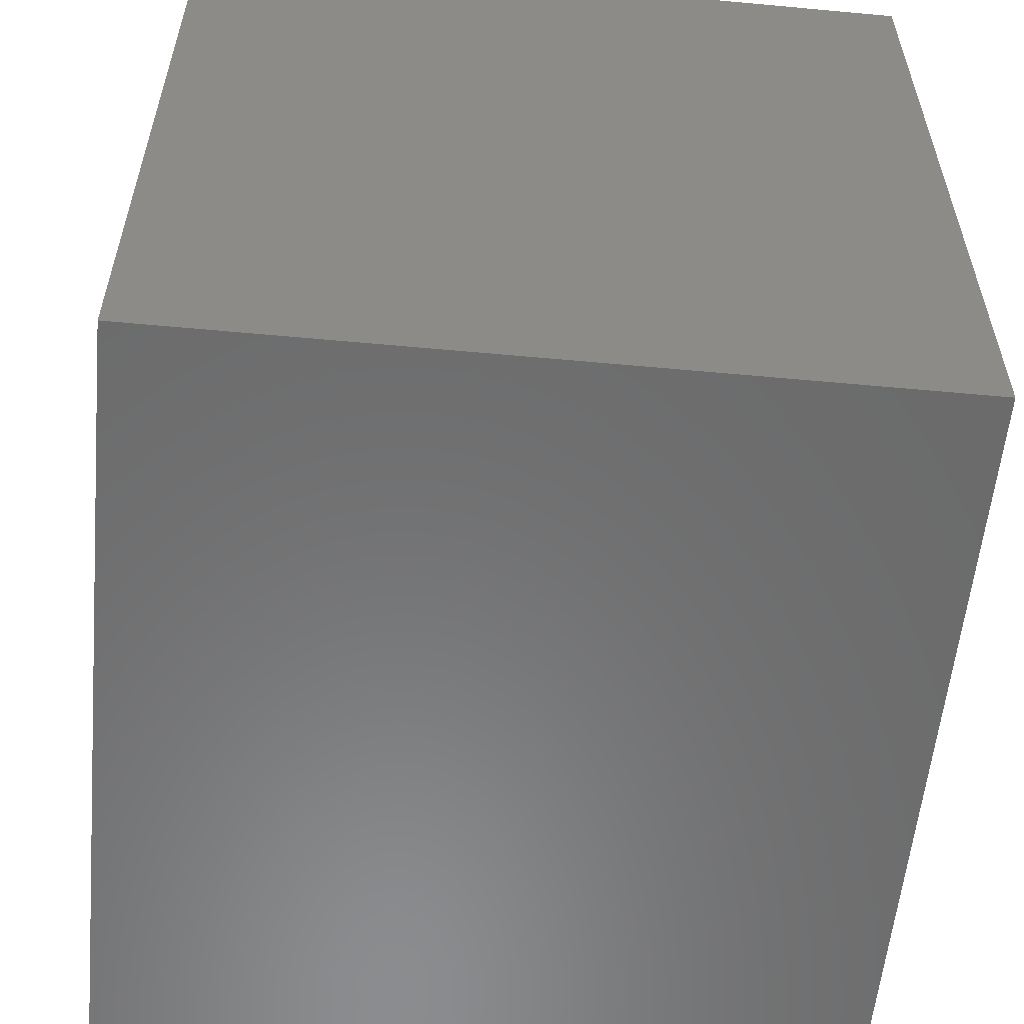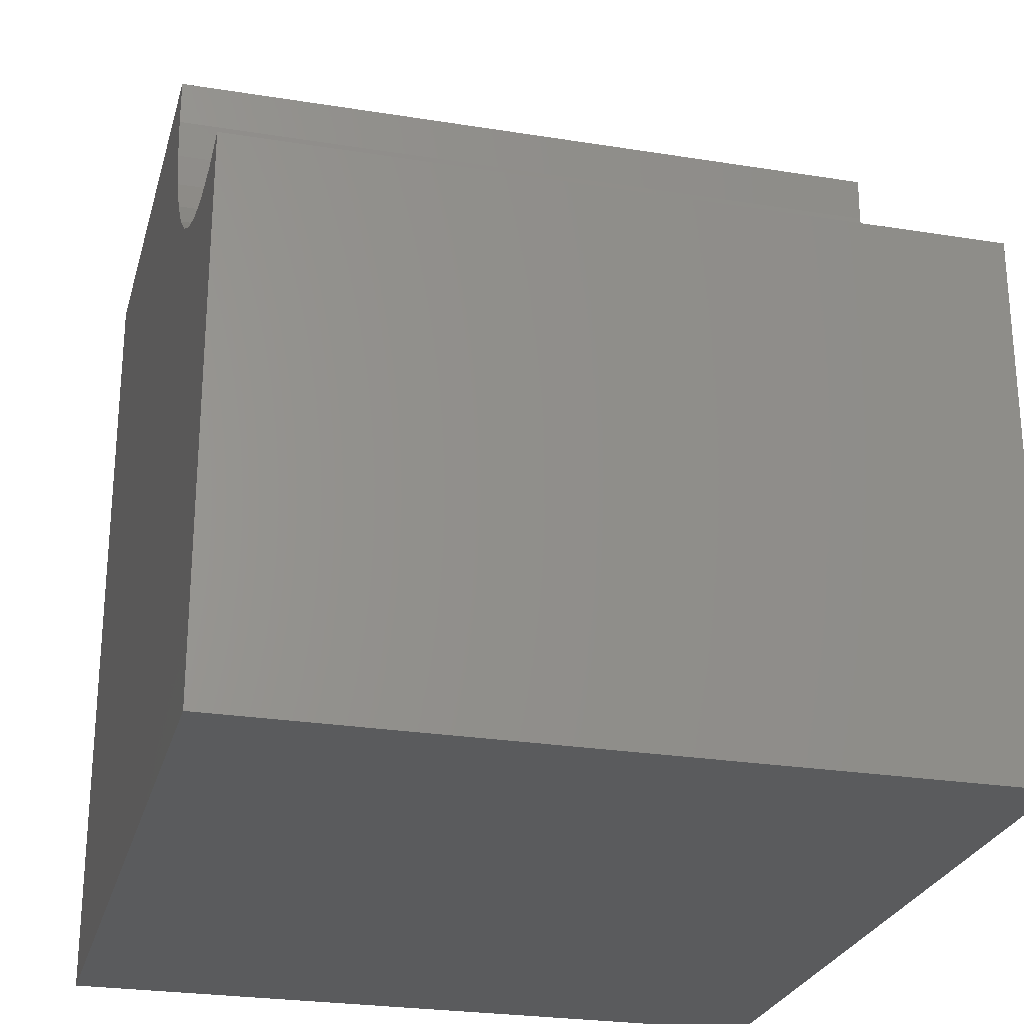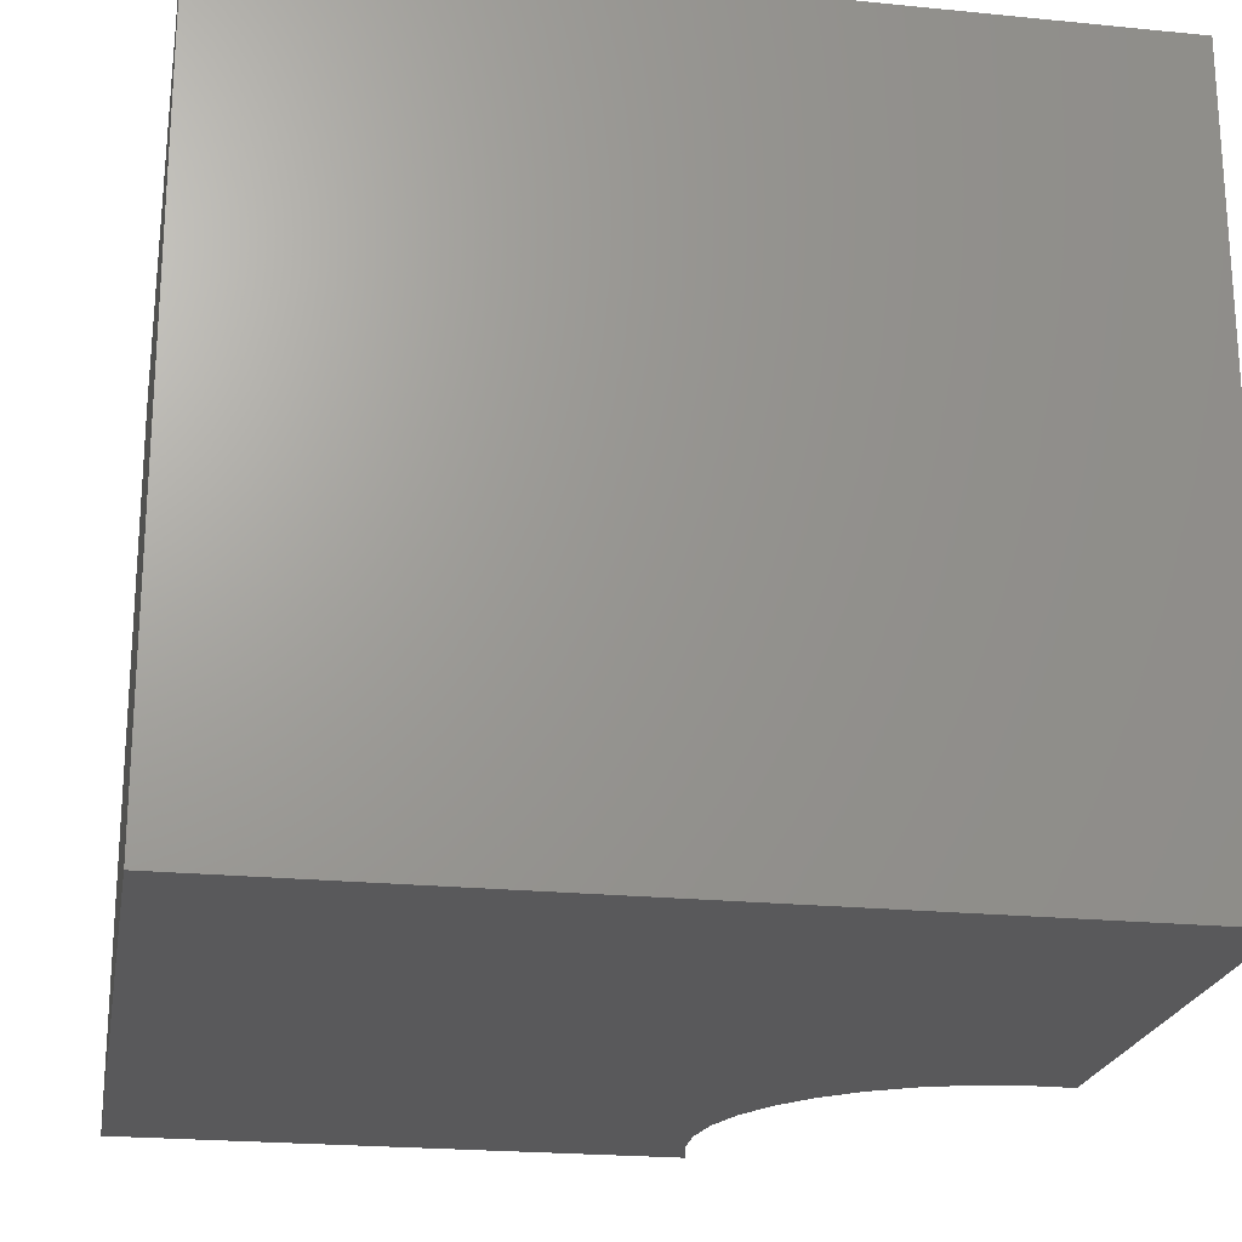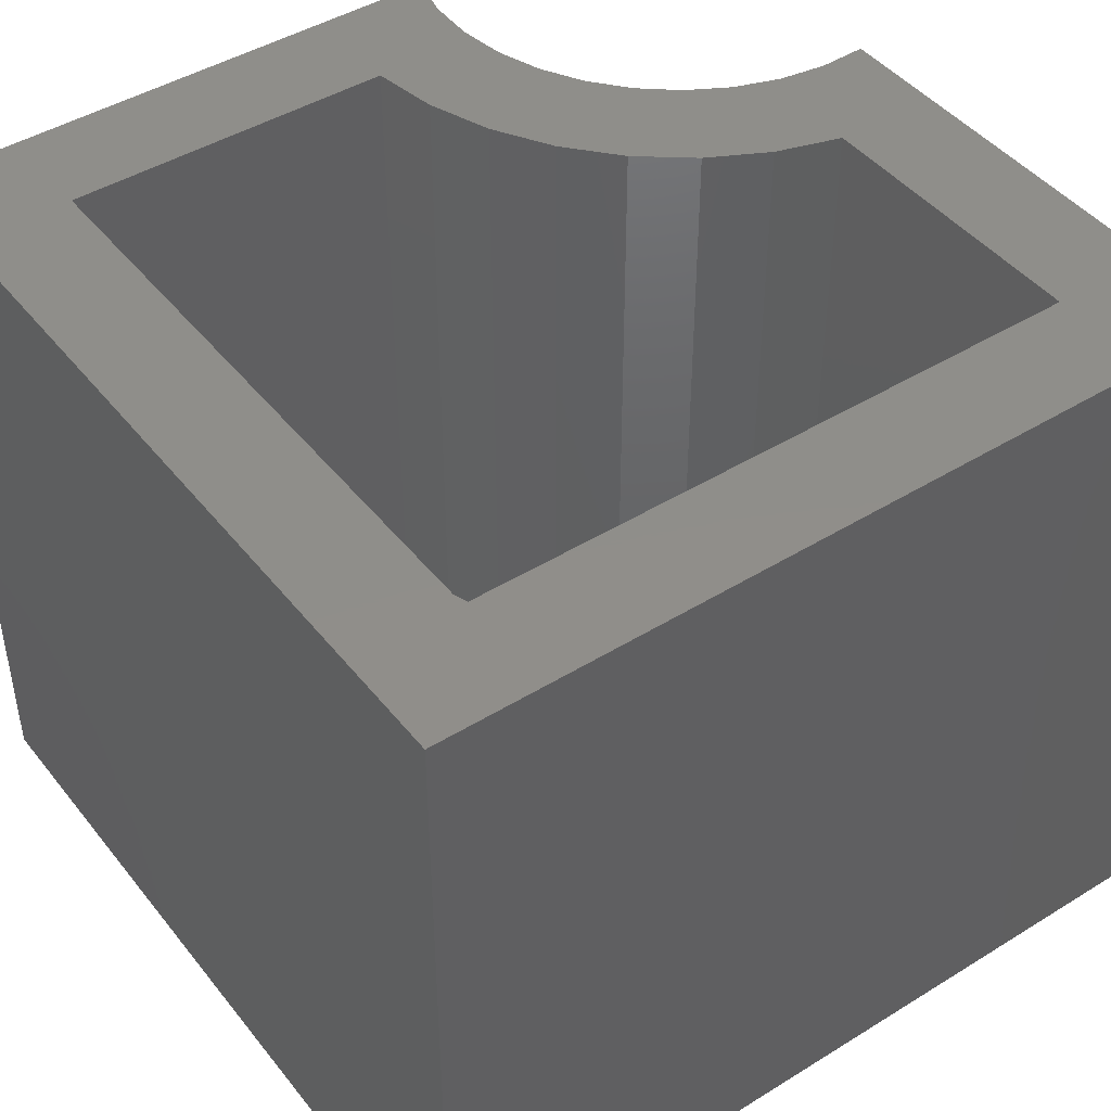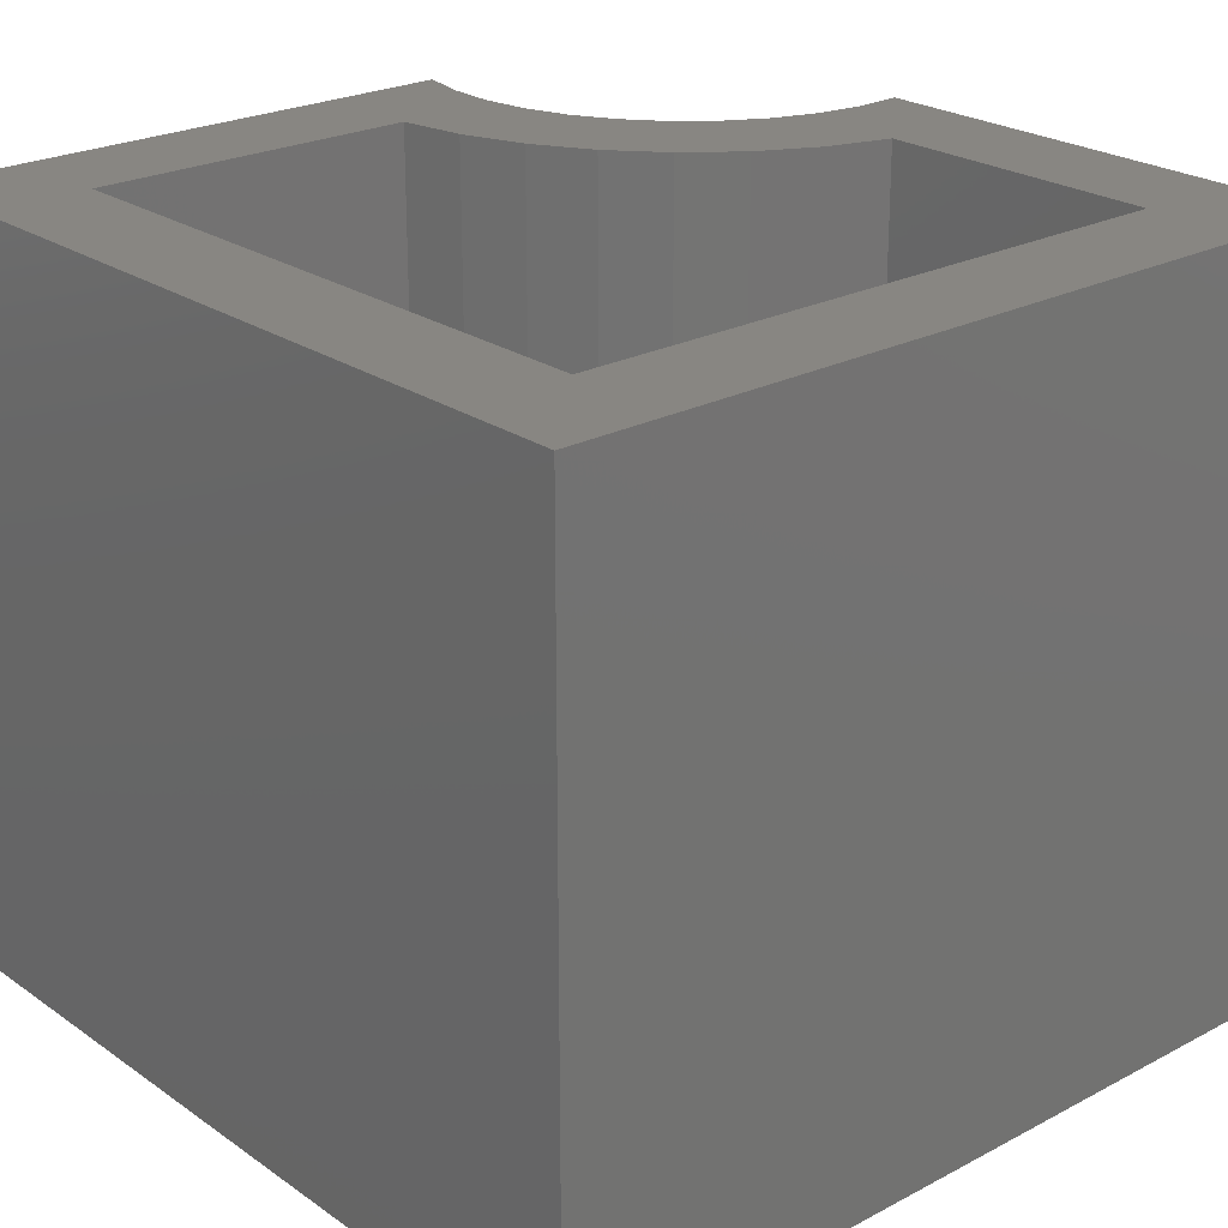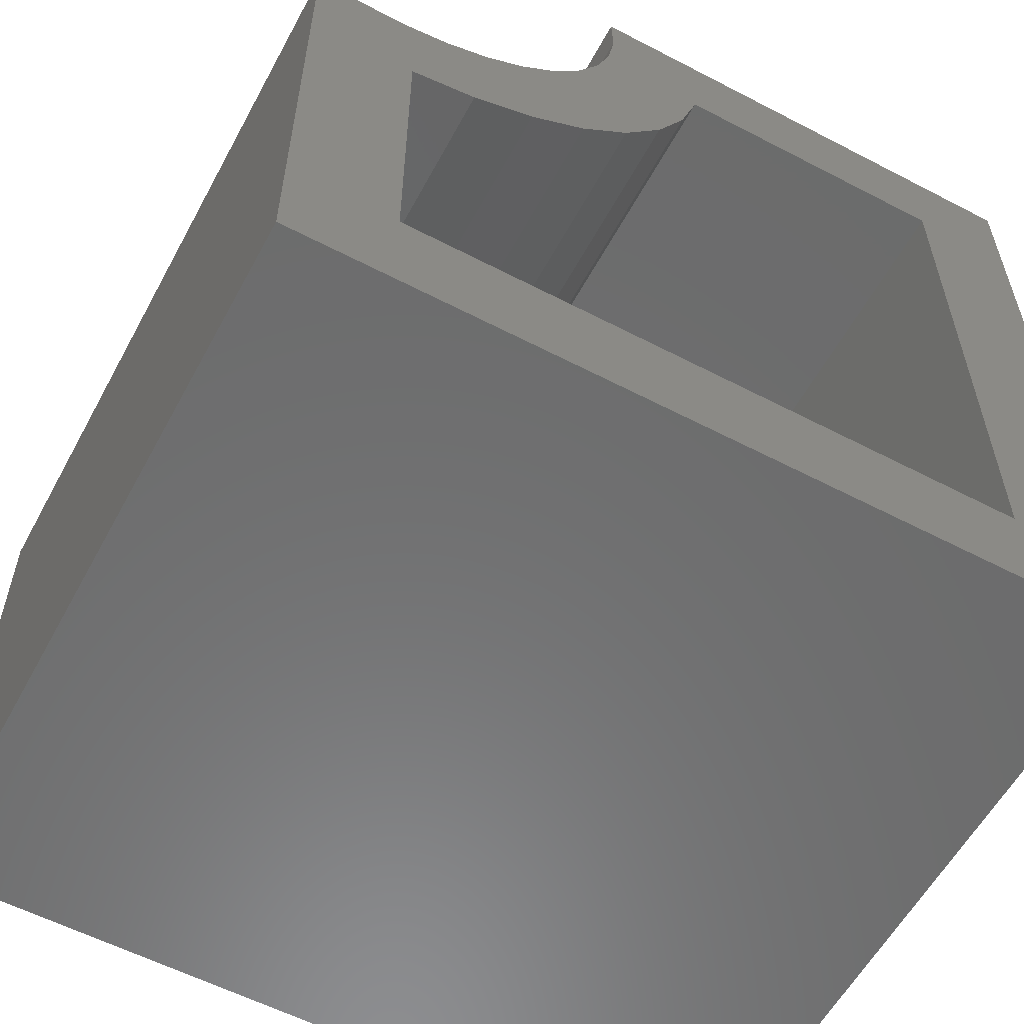
<metadata>
{"format":"stl","ext":"stl","renderer":"f3d","projection":"perspective","resolution":1024,"background":"white","views":[{"elev":-57.4,"azim":-95.5,"up":"+Z"},{"elev":-25.8,"azim":75.6,"up":"+Z"},{"elev":-22.0,"azim":-99.9,"up":"+Y"},{"elev":44.8,"azim":-125.7,"up":"+Y"},{"elev":23.9,"azim":-131.2,"up":"+Y"},{"elev":-58.2,"azim":151.7,"up":"+Z"}]}
</metadata>
<code>
# stl→obj: 52 verts, 100 faces
v -0.1746 9.141e-17 0.4353
v -0.01737 1.089e-16 0.5129
v -0.1047 9.917e-17 0.4093
v -0.2386 8.43e-17 0.4736
v -0.3752 6.913e-17 0.6475
v -0.2882 7.879e-17 0.7838
v -0.2801 7.969e-17 0.7322
v -0.2629 8.161e-17 0.6829
v -0.2371 8.447e-17 0.6375
v -0.06892 1.031e-16 0.521
v -0.2945 7.809e-17 0.5228
v -0.1182 9.767e-17 0.5383
v -0.3972 3.916e-17 0.7188
v -0.7188 3.469e-18 0.7188
v -0.8359 -9.541e-18 0.8359
v -0.7188 3.469e-18 0.03125
v -0.8359 -9.541e-18 -0.08594
v -0.03125 7.98e-17 0.03125
v 0.08594 9.281e-17 -0.08594
v -0.03125 1.073e-16 0.3964
v 0.08594 9.281e-17 0.5246
v -0.287 7.892e-17 0.8359
v 0.03481 1.147e-16 0.5141
v -0.1636 9.263e-17 0.564
v -0.3406 7.298e-17 0.5815
v -0.2037 8.818e-17 0.5975
v -0.7188 -0.7188 0.03125
v -0.03125 -0.7188 0.03125
v -0.03125 -0.7188 0.3964
v -0.1047 -0.7188 0.4093
v -0.1746 -0.7188 0.4353
v -0.2386 -0.7188 0.4736
v -0.2945 -0.7188 0.5228
v -0.3406 -0.7188 0.5815
v -0.3752 -0.7188 0.6475
v -0.3972 -0.7188 0.7188
v -0.7188 -0.7188 0.7188
v -0.8359 -0.8359 -0.08594
v 0.08594 -0.8359 -0.08594
v 0.08594 -0.8359 0.5246
v -0.1182 -0.8359 0.5383
v -0.06892 -0.8359 0.521
v -0.01737 -0.8359 0.5129
v 0.03481 -0.8359 0.5141
v -0.1636 -0.8359 0.564
v -0.2037 -0.8359 0.5975
v -0.2371 -0.8359 0.6375
v -0.2629 -0.8359 0.6829
v -0.2801 -0.8359 0.7322
v -0.2882 -0.8359 0.7838
v -0.287 -0.8359 0.8359
v -0.8359 -0.8359 0.8359
f 1 2 3
f 4 2 1
f 5 6 7
f 5 7 8
f 9 5 8
f 10 11 12
f 4 11 10
f 10 2 4
f 13 14 15
f 15 14 16
f 15 16 17
f 17 16 18
f 17 18 19
f 19 18 20
f 19 20 21
f 5 13 6
f 6 13 15
f 6 15 22
f 21 20 23
f 23 20 3
f 23 3 2
f 12 11 24
f 24 11 25
f 24 25 26
f 26 25 5
f 26 5 9
f 16 27 18
f 18 27 28
f 18 28 20
f 20 28 29
f 20 29 3
f 3 29 30
f 3 30 1
f 1 30 31
f 1 31 4
f 4 31 32
f 4 32 11
f 11 32 33
f 11 33 25
f 25 33 34
f 25 34 5
f 5 34 35
f 5 35 13
f 13 35 36
f 13 36 14
f 14 36 37
f 14 37 16
f 16 37 27
f 38 17 39
f 39 17 19
f 19 21 39
f 39 21 40
f 24 41 12
f 12 41 42
f 12 42 10
f 10 42 43
f 10 43 2
f 2 43 44
f 2 44 23
f 23 44 40
f 23 40 21
f 41 24 45
f 45 24 26
f 45 26 46
f 46 26 9
f 46 9 47
f 47 9 8
f 47 8 48
f 48 8 7
f 48 7 49
f 49 7 6
f 49 6 50
f 50 6 22
f 50 22 51
f 22 15 51
f 51 15 52
f 52 15 38
f 38 15 17
f 39 40 44
f 39 44 43
f 39 43 38
f 38 43 42
f 38 42 41
f 38 41 45
f 38 45 46
f 38 46 47
f 38 47 48
f 38 48 49
f 38 49 50
f 38 50 51
f 38 51 52
f 27 37 36
f 27 36 35
f 27 35 34
f 27 34 33
f 27 33 32
f 27 32 31
f 27 31 30
f 27 30 29
f 27 29 28

</code>
